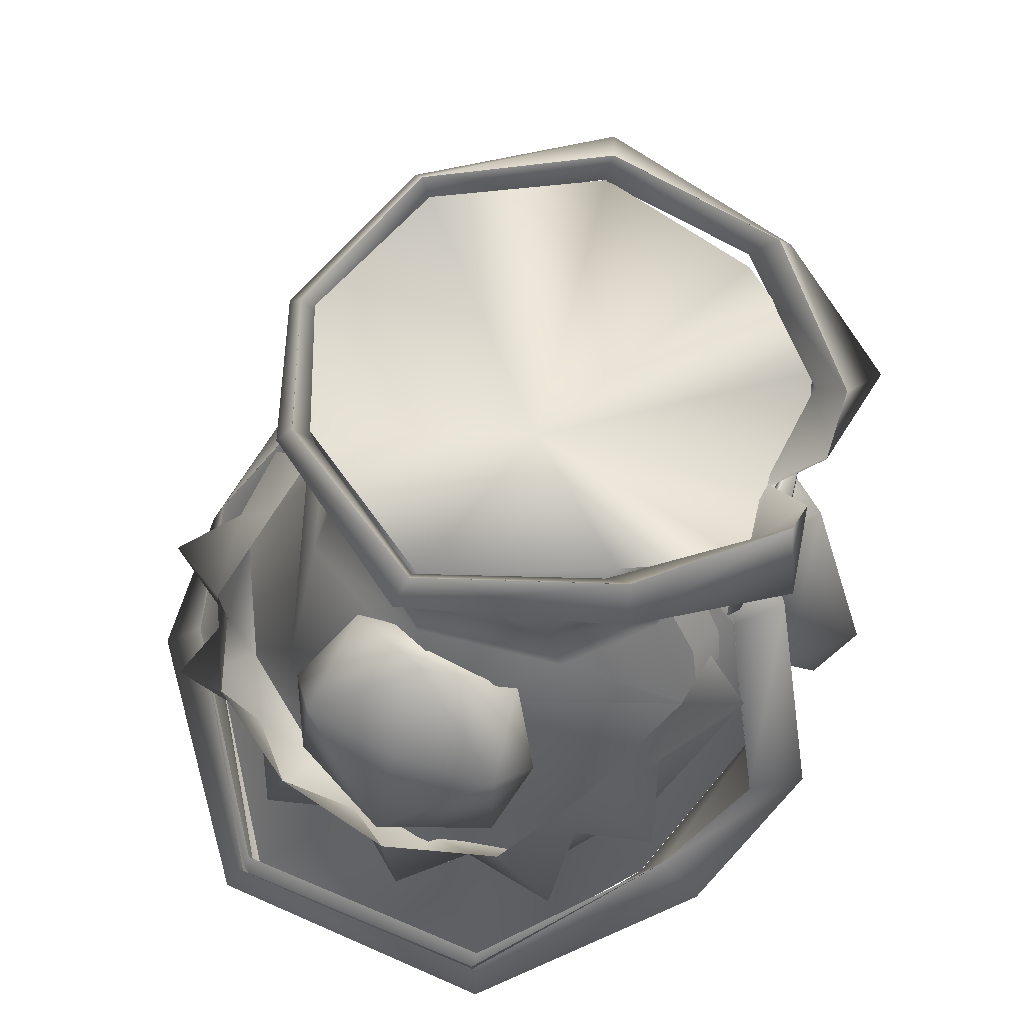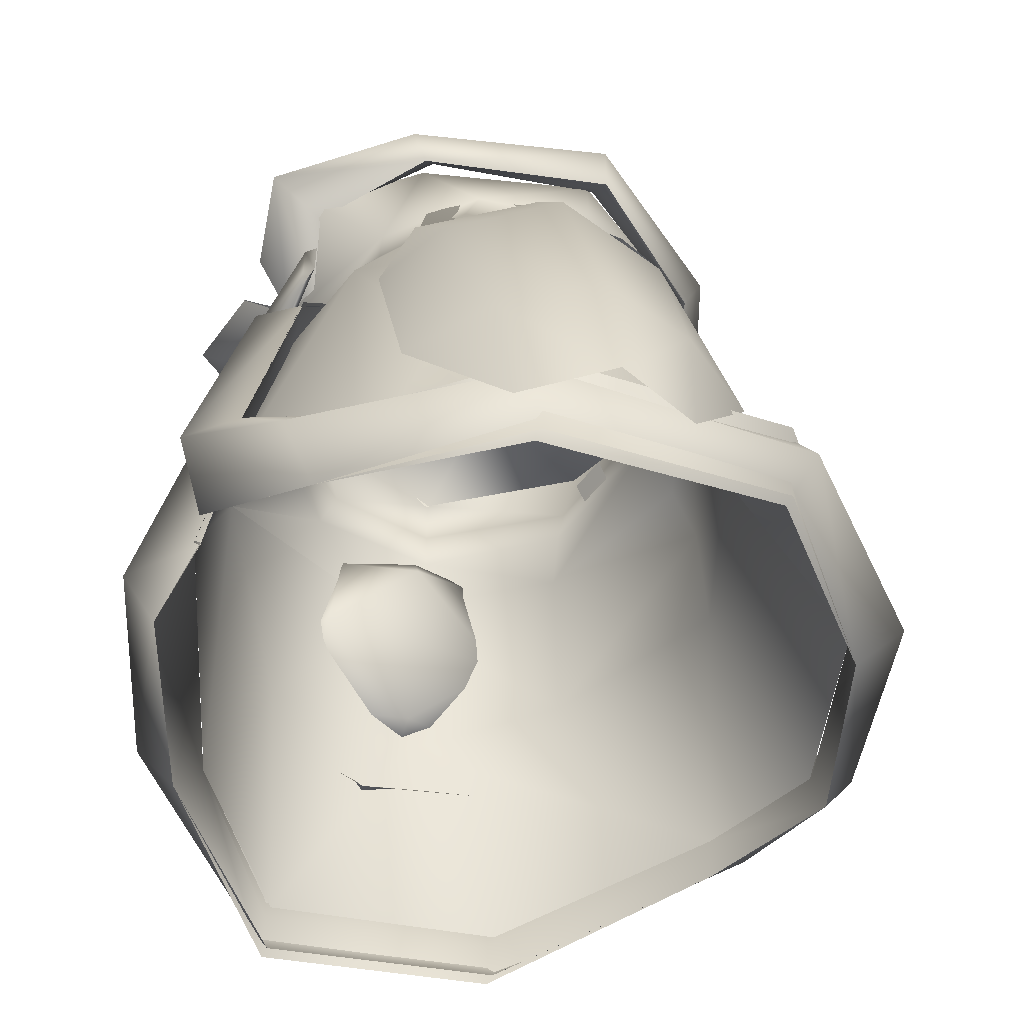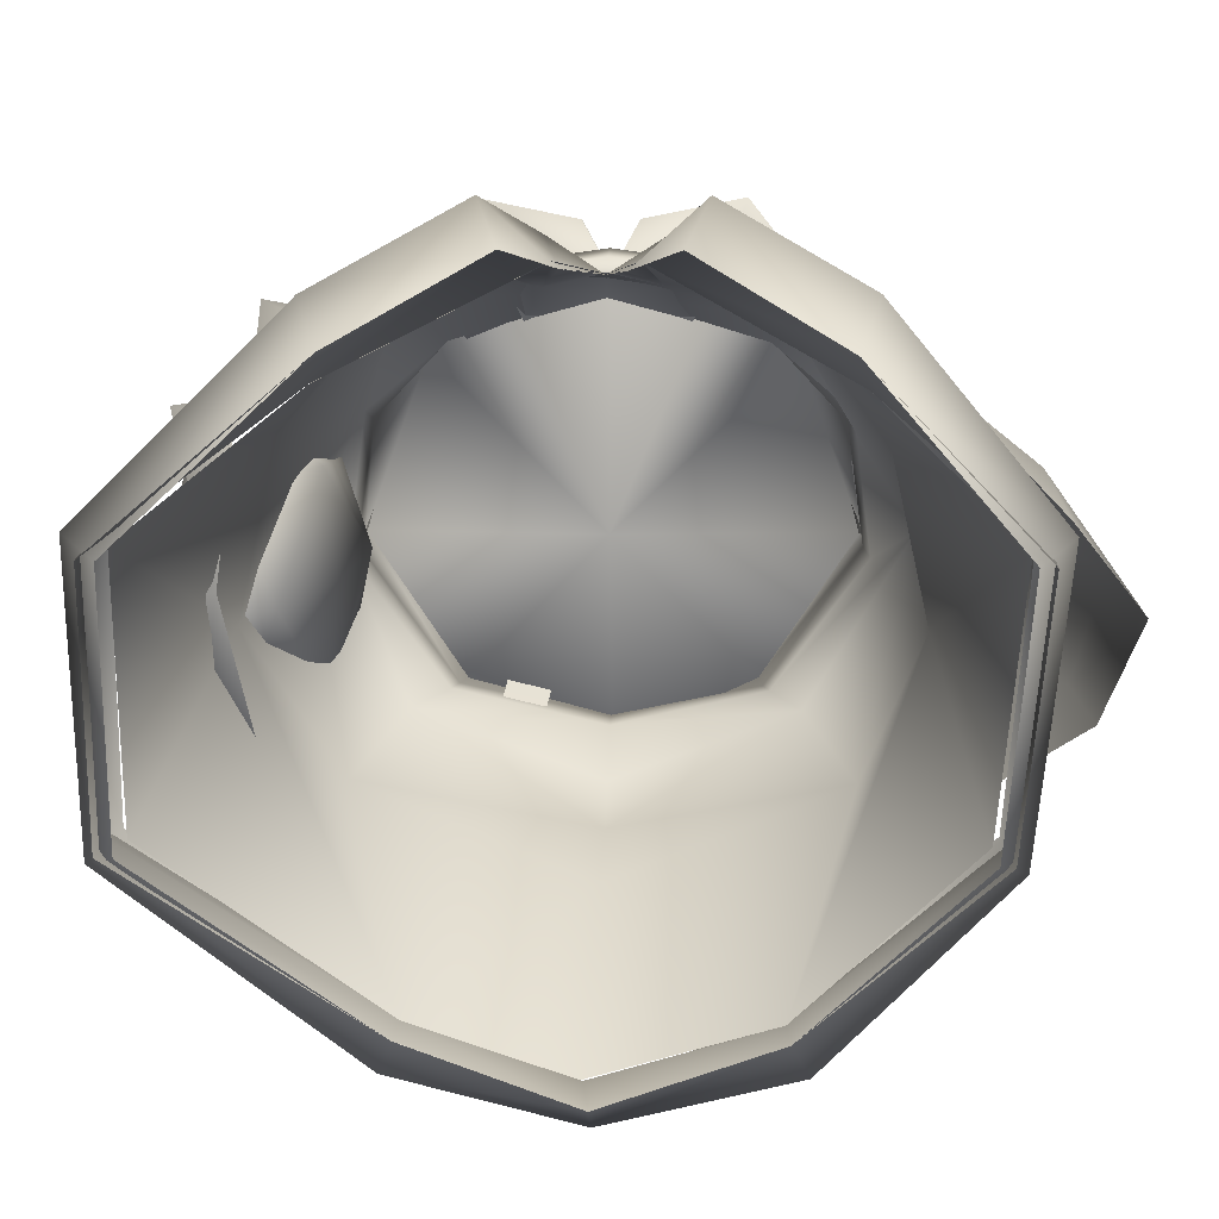
<metadata>
{"format":"obj","ext":"obj","renderer":"f3d","projection":"perspective","resolution":1024,"background":"white","views":[{"elev":60.0,"azim":-67.9,"up":"+Y"},{"elev":-50.9,"azim":67.4,"up":"+Y"},{"elev":13.7,"azim":2.0,"up":"+Z"}]}
</metadata>
<code>
g mesh00
v -0.01431 -5.488 17.78
v -6.02 -2.738 15.79
v -4.465 -7.436 18.76
v -0.01328 -6.473 19.64
v 2.078 -28.28 22.49
v 4.463 -7.436 18.76
v 2.865 -27.52 23.01
v 28.48 -34.75 6.814
v 17.02 -33.23 18.45
v 16.82 -37.12 16.52
v 10.33 -27.85 23.46
v 7.316 -6.035 19.12
v 12.78 -37.03 -25.44
v -0.03372 -38.94 -29.29
v -0.5354 -35.55 -28.64
v -12.48 -33.23 -25.6
v -13.14 -29.69 -26.25
v -30.86 -34.05 -13.15
v -31.79 -30.81 -13.45
v -30.52 -37.7 6.828
v -31.06 -34.75 6.835
v -17.04 -33.23 18.52
v -13.14 -29.69 -26.25
v -0.03065 -31.9 -30.5
v -0.5354 -35.55 -28.64
v 12.53 -33.23 -25.6
v 12.78 -37.03 -25.44
v 26.35 -34.05 -13.17
v 26.44 -38.17 -13.11
v 27.97 -37.7 6.807
v 27.88 -42.14 6.8
v 16.07 -40.36 19.02
v -30.42 -42.14 6.822
v -16.03 -40.36 19.08
v -16.81 -37.12 16.73
v -5.632 -34.57 24.54
v -2.75 -27.52 23.01
v -2.188 -28.28 22.6
v -4.465 -7.436 18.76
v 6.037 -2.738 15.79
v -0.03065 -31.9 -30.5
v 13.23 -29.69 -26.23
v 12.53 -33.23 -25.6
v 27.12 -30.81 -13.49
v 26.35 -34.05 -13.17
v 28.48 -34.75 6.814
v 27.97 -37.7 6.807
v 16.82 -37.12 16.52
v 16.07 -40.36 19.02
v 5.654 -34.57 24.54
v -0.03372 -38.94 -29.29
v -12.67 -37.03 -25.47
v -12.48 -33.23 -25.6
v -30.97 -38.17 -13.09
v -30.86 -34.05 -13.15
v -30.42 -42.14 6.822
v -30.52 -37.7 6.828
v -16.81 -37.12 16.73
v -2.75 -27.52 23.01
v -10.23 -27.85 23.46
v -7.293 -6.035 19.12
f 1 2 3
f 4 5 6
f 6 5 7
f 8 9 10
f 10 9 11
f 10 11 7
f 7 11 12
f 7 12 6
f 13 14 15
f 15 14 16
f 15 16 17
f 17 16 18
f 17 18 19
f 19 18 20
f 19 20 21
f 21 20 22
f 23 24 25
f 25 24 26
f 25 26 27
f 27 26 28
f 27 28 29
f 29 28 30
f 29 30 31
f 31 30 32
f 33 34 35
f 35 34 36
f 35 36 37
f 37 36 38
f 37 38 39
f 39 38 4
f 39 4 1
f 1 4 6
f 1 6 40
f 40 6 12
f 41 42 43
f 43 42 44
f 43 44 45
f 45 44 46
f 45 46 47
f 47 46 48
f 47 48 49
f 49 48 7
f 49 7 50
f 50 7 5
f 51 52 53
f 53 52 54
f 53 54 55
f 55 54 56
f 55 56 57
f 57 56 58
f 57 58 22
f 22 58 59
f 22 59 60
f 60 59 3
f 60 3 61
f 61 3 2
v 8.246 6.121 18.73
v 16.58 6.616 12.29
v 7.179 6.427 19.51
v 2.107 5.681 22.14
v -0.01941 3.017 18.52
v 4.719 0.805 17.68
v -15.2 9.041 11.14
v -8.332 6.121 18.73
v -7.241 6.427 19.51
v -4.797 0.805 17.68
v -0.01941 3.017 18.52
v 12.19 6.027 -14.07
v 11.21 7.962 -13.59
v 20.85 5.667 -2.591
v 18.82 7.252 -2.22
v 15.14 9.041 11.14
v 6.153 8.996 21.97
v 11.21 7.962 -13.59
v 12.19 6.027 -14.07
v -0.02555 5.532 -18.41
v -0.02657 3.787 -18.62
v -11.37 7.062 -13.55
v -12.37 5.127 -14.01
v -18.87 6.773 -2.22
v -20.91 5.186 -2.63
v -16.64 6.616 12.29
v 12.06 9.716 -14.5
v 20.06 9.117 -1.728
v 15.87 10.94 13.21
v -2.256 5.681 22.1
v -6.344 8.996 21.98
v -15.94 10.94 13.21
v -20.12 8.636 -1.766
v -12.12 8.816 -14.54
v -0.02657 6.576 -19.56
v 12.06 9.716 -14.5
f 62 63 64
f 65 66 64
f 64 66 67
f 64 67 62
f 68 69 70
f 70 69 71
f 70 71 72
f 73 74 75
f 75 74 76
f 75 76 63
f 63 76 77
f 63 77 64
f 64 77 78
f 64 78 65
f 79 80 81
f 81 80 82
f 81 82 83
f 83 82 84
f 83 84 85
f 85 84 86
f 85 86 68
f 68 86 87
f 68 87 69
f 74 88 76
f 76 88 89
f 76 89 77
f 77 89 90
f 77 90 78
f 72 91 70
f 70 91 92
f 70 92 68
f 68 92 93
f 68 93 85
f 85 93 94
f 85 94 83
f 83 94 95
f 83 95 81
f 81 95 96
f 81 96 79
f 79 96 97
v -14.49 -3.952 -12.69
v -11.82 -0.877 -12.06
v 0.003065 -0.6661 -14.88
v -14.5 -7.337 17.96
v -11.6 -2.41 14.2
v -17.77 -1.489 8.955
v 22 -6.648 1.325
v 19.13 -0.9709 -1.902
v 17.71 -1.489 8.969
v 11.55 0.9284 14.07
v 11.66 -2.41 14.2
v 17.71 -1.489 8.969
v 19.13 -0.9709 -1.902
v 18.76 2.376 -1.792
v 17.44 2.059 7.678
v -17.77 -1.489 8.955
v -21.4 -6.648 1.317
v -14.5 -7.337 17.96
v -14.49 -3.952 -12.69
v -19.31 -0.9709 -1.905
v 11.55 0.9284 14.07
v 17.71 -1.489 8.969
v 17.44 2.059 7.678
v 19.13 -0.9709 -1.902
v -14.5 -7.337 17.96
v -0.03985 -3.889 17.95
v 0.03372 -6.913 19.64
v 2.865 -27.52 23.01
v 12.68 -7.337 16.56
v 16.8 -37.12 16.55
v 16.8 -37.12 16.55
v 19.04 -21.61 10.73
v 12.68 -7.337 16.56
v -14.49 -3.952 -12.69
v 0.003065 -5.033 -17.91
v 0.005109 -10.08 -19.94
v 14.18 -3.952 -12.68
v 17.7 -16.92 -14.29
v 22 -6.648 1.325
v 22.04 -20.54 -2.445
v 26.84 -37.7 6.864
v 12.53 -33.23 -25.6
v -0.6703 -35.62 -28.56
v 0.004087 -20.59 -20.43
v -12.44 -33.23 -25.62
v -17.55 -16.92 -14.3
v -24.35 -20.54 -2.445
v -21.4 -6.648 1.317
v -21.23 -21.61 10.72
v -16.84 -37.12 16.69
v 11.66 -2.41 14.2
v 0.03372 -6.913 19.64
v -2.75 -27.52 23.01
v 11.89 -0.877 -12.06
v 14.18 -3.952 -12.68
v 0.003065 -5.033 -17.91
v -14.49 -3.952 -12.69
v 18.76 2.376 -1.792
v 11.41 2.196 -12.49
v 11.89 -0.877 -12.06
v 0.006131 2.437 -14.98
v 0.003065 -0.6661 -14.88
v -11.4 2.196 -12.49
v -11.82 -0.877 -12.06
v -18.97 2.348 -1.795
v -19.31 -0.9709 -1.905
v -17.77 -1.489 8.955
v 26.84 -37.7 6.864
v 25.35 -34.05 -13.12
v 22.04 -20.54 -2.445
v 12.53 -33.23 -25.6
v 17.7 -16.92 -14.29
v 0.004087 -20.59 -20.43
v 0.005109 -10.08 -19.94
v -17.55 -16.92 -14.3
v -21.4 -6.648 1.317
f 98 99 100
f 101 102 103
f 104 105 106
f 107 108 109
f 110 111 112
f 113 114 115
f 99 116 117
f 118 119 120
f 120 119 121
f 102 122 123
f 124 125 126
f 126 125 127
f 128 129 130
f 130 129 104
f 130 104 106
f 131 132 133
f 133 132 134
f 133 134 135
f 135 134 136
f 135 136 137
f 137 136 129
f 137 129 138
f 138 129 128
f 139 140 141
f 141 140 142
f 141 142 143
f 143 142 144
f 143 144 145
f 145 144 146
f 145 146 101
f 101 146 147
f 106 148 130
f 130 148 123
f 130 123 149
f 149 123 101
f 149 101 150
f 150 101 147
f 105 104 151
f 151 104 152
f 151 152 100
f 100 152 153
f 100 153 154
f 155 121 156
f 156 121 157
f 156 157 158
f 158 157 159
f 158 159 160
f 160 159 161
f 160 161 162
f 162 161 163
f 162 163 164
f 165 166 167
f 167 166 168
f 167 168 169
f 169 168 170
f 169 170 171
f 171 170 172
f 171 172 98
f 98 172 173
f 98 173 117
f 117 173 103
v 11.55 0.9284 14.07
v 8.753 6.746 19.51
v 0.003065 1.888 18.65
v -16.84 -37.12 16.69
v -21.23 -21.61 10.72
v -29.32 -37.7 6.775
v -24.35 -20.54 -2.445
v -29.62 -34.05 -13.21
v -12.44 -33.23 -25.62
v -14.09 8.946 11.63
v -11.55 0.9284 14.07
v -8.804 6.718 19.51
v 11.66 -2.41 14.2
v 11.55 0.9284 14.07
v -0.03985 -3.889 17.95
v -11.6 -2.41 14.2
v -11.55 0.9284 14.07
v -17.55 2.059 7.664
v -14.09 8.946 11.63
v -18.85 6.972 -1.733
v 14.04 8.946 11.63
v 17.44 2.059 7.678
v 18.84 7.452 -1.733
v 18.76 2.376 -1.792
v 11.24 8.662 -13.59
v 11.41 2.196 -12.49
v 0.001022 6.351 -18.42
v 0.006131 2.437 -14.98
v -11.22 7.762 -13.59
v -11.4 2.196 -12.49
v -18.97 2.348 -1.795
v -17.55 2.059 7.664
v -17.77 -1.489 8.955
v -11.6 -2.41 14.2
f 174 175 176
f 177 178 179
f 179 178 180
f 179 180 181
f 181 180 182
f 183 184 185
f 185 184 176
f 186 187 188
f 188 187 176
f 188 176 189
f 189 176 190
f 189 190 191
f 191 190 192
f 191 192 193
f 175 174 194
f 194 174 195
f 194 195 196
f 196 195 197
f 196 197 198
f 198 197 199
f 198 199 200
f 200 199 201
f 200 201 202
f 202 201 203
f 202 203 193
f 193 203 204
f 193 204 205
f 205 204 206
f 205 206 207
v 8.624 0.4179 18.85
v -7.237 1.568 19.41
v 7.181 1.568 19.44
v -0.02963 1.568 20.47
v -0.02963 -3.822 20.47
v 7.181 -3.822 19.44
v 8.624 -2.644 18.85
v 8.624 0.4179 18.85
v -8.678 0.4179 18.82
v -7.237 -3.793 19.41
v -8.678 -2.644 18.82
v -18.85 6.972 -1.733
v -14.09 8.946 11.63
v 0.001022 -1.404 -0.1521
v -8.804 6.718 19.51
v 0.003065 1.888 18.65
v 8.753 6.746 19.51
v 14.04 8.946 11.63
v 18.84 7.452 -1.733
v 11.24 8.662 -13.59
v 0.001022 6.351 -18.42
v -11.22 7.762 -13.59
v -8.678 0.4179 18.82
v 8.624 -2.644 18.85
v -8.678 -2.644 18.82
f 208 209 210
f 211 212 213
f 214 215 210
f 209 216 217
f 217 216 218
f 219 220 221
f 220 222 221
f 221 222 223
f 221 223 224
f 224 225 221
f 221 225 226
f 221 226 227
f 227 228 221
f 221 228 229
f 221 229 219
f 209 208 230
f 230 208 231
f 230 231 232
f 232 231 213
f 232 213 217
f 217 213 212
f 217 212 209
f 209 212 211
f 209 211 210
f 210 211 213
f 210 213 214
v 0.009196 -3.889 17.95
v -6.043 -3.177 15.78
v -4.401 -5.776 22.24
v -0.03985 -6.913 19.57
v 2.078 -28.28 22.49
v 4.333 -5.776 22.26
v 7.312 -28.54 27.25
v 27.32 -34.75 6.872
v 16.99 -33.23 18.49
v 17.51 -36.38 22.18
v 10.33 -27.85 23.46
v 7.288 -6.475 19.13
v -17.04 -33.23 18.52
v -29.84 -34.75 6.781
v -32.22 -37.78 7.607
v -30.51 -30.81 -13.5
v -32.46 -33.91 -14.93
v -13.14 -29.69 -26.25
v -14.03 -32.87 -29.48
v 0.01328 -35.36 -31.95
v -0.03372 -38.94 -29.29
v 12.78 -37.03 -25.44
v 16.04 -40.36 19.05
v 26.75 -42.14 6.858
v 29.54 -37.78 7.76
v 25.44 -38.17 -13.06
v 27.73 -33.91 -14.95
v 12.78 -37.03 -25.44
v 14.19 -32.87 -29.43
v 0.01328 -35.36 -31.95
v 0.01533 -31.9 -30.5
v -13.14 -29.69 -26.25
v -29.22 -42.14 6.769
v -16.03 -40.36 19.08
v -17.59 -36.38 21.99
v -5.632 -34.57 24.54
v -7.363 -28.54 27.22
v -2.22 -28.28 22.59
v -4.401 -5.776 22.24
v 6.014 -3.177 15.8
v -0.03372 -38.94 -29.29
v -12.63 -37.03 -25.49
v -14.03 -32.87 -29.48
v -29.72 -38.17 -13.15
v -32.46 -33.91 -14.93
v -29.22 -42.14 6.769
v -32.22 -37.78 7.607
v -17.59 -36.38 21.99
v -17.04 -33.23 18.52
v -7.363 -28.54 27.22
v -10.23 -27.85 23.46
v -7.32 -6.475 19.11
v 0.01533 -31.9 -30.5
v 13.23 -29.69 -26.23
v 14.19 -32.87 -29.43
v 26.09 -30.8 -13.44
v 27.73 -33.91 -14.95
v 27.32 -34.75 6.872
v 29.54 -37.78 7.76
v 17.51 -36.38 22.18
v 16.04 -40.36 19.05
v 5.654 -34.57 24.54
f 233 234 235
f 236 237 238
f 238 237 239
f 240 241 242
f 242 241 243
f 242 243 239
f 239 243 244
f 239 244 238
f 245 246 247
f 247 246 248
f 247 248 249
f 249 248 250
f 249 250 251
f 251 250 252
f 251 252 253
f 253 252 254
f 255 256 257
f 257 256 258
f 257 258 259
f 259 258 260
f 259 260 261
f 261 260 262
f 261 262 263
f 263 262 264
f 265 266 267
f 267 266 268
f 267 268 269
f 269 268 270
f 269 270 271
f 271 270 236
f 271 236 233
f 233 236 238
f 233 238 272
f 272 238 244
f 273 274 275
f 275 274 276
f 275 276 277
f 277 276 278
f 277 278 279
f 279 278 280
f 279 280 281
f 281 280 282
f 281 282 283
f 283 282 235
f 283 235 284
f 284 235 234
f 285 286 287
f 287 286 288
f 287 288 289
f 289 288 290
f 289 290 291
f 291 290 292
f 291 292 293
f 293 292 239
f 293 239 294
f 294 239 237
v 8.217 5.681 18.75
v 16.58 6.616 12.29
v 9.997 6.746 23.66
v 2.073 5.681 22.14
v -0.04496 2.576 18.52
v 4.693 0.3369 17.69
v -17.78 8.347 13.72
v -8.36 5.681 18.71
v -10.12 6.746 23.54
v -4.823 0.3652 17.67
v -0.04496 2.576 18.52
v 12.31 6.027 -14.03
v 12.87 8.582 -15.46
v 20.85 5.667 -2.591
v 21.56 9.432 -2.296
v 17.67 8.347 13.79
v 6.12 8.996 21.98
v 12.87 8.582 -15.46
v 12.31 6.027 -14.03
v 0.003065 5.771 -20.58
v 0.01431 3.865 -19.4
v -12.82 7.682 -15.58
v -12.35 5.127 -14.04
v -21.91 6.972 -2.378
v -20.91 5.186 -2.63
v -16.64 6.616 12.29
v 12.06 9.716 -14.5
v 20.07 9.117 -1.691
v 15.87 10.94 13.21
v -2.29 5.681 22.09
v -6.344 8.996 21.98
v -15.96 10.94 13.18
v -20.12 8.636 -1.766
v -12.1 8.816 -14.56
v -0.02657 6.576 -19.56
v 12.06 9.716 -14.5
f 295 296 297
f 298 299 297
f 297 299 300
f 297 300 295
f 301 302 303
f 303 302 304
f 303 304 305
f 306 307 308
f 308 307 309
f 308 309 296
f 296 309 310
f 296 310 297
f 297 310 311
f 297 311 298
f 312 313 314
f 314 313 315
f 314 315 316
f 316 315 317
f 316 317 318
f 318 317 319
f 318 319 301
f 301 319 320
f 301 320 302
f 307 321 309
f 309 321 322
f 309 322 310
f 310 322 323
f 310 323 311
f 305 324 303
f 303 324 325
f 303 325 301
f 301 325 326
f 301 326 318
f 318 326 327
f 318 327 316
f 316 327 328
f 316 328 314
f 314 328 329
f 314 329 312
f 312 329 330
v -17.85 -11.2 17.3
v -22.95 -10.93 13.08
v -23.11 -14.48 18.8
v -17.85 -11.2 17.3
v -15.76 -4.904 17.92
v -22.95 -10.93 13.08
v -22.79 -20.62 -15.04
v -27.7 -18.38 -10.58
v -23.74 -15.1 -17.47
v -22.27 -25.14 -10.51
v -24.85 -25.65 0.9926
v -26.18 -22.71 -5.277
v -26.81 -21.29 5.019
v -24.85 -25.65 0.9926
v -23.85 -22.98 11.31
v -28.33 -15.43 8.136
v -29.79 -18.53 -1.064
v -23.74 -15.1 -17.47
v -17.35 -15.68 -20.04
v -21.73 -19.4 -22.68
v -26.18 -22.71 -5.277
v -27.7 -18.38 -10.58
v -27.64 -24.02 -12.47
v -22.79 -20.62 -15.04
v -22.27 -25.14 -10.51
v -23.62 -17 12.75
v -18.82 -17.74 17.32
v -23.85 -22.98 11.31
v -18.82 -17.74 17.32
v -23.62 -17 12.75
v -24.85 -25.65 0.9926
v -26.81 -21.29 5.019
v -30.25 -23.84 0.09068
v -22.95 -10.93 13.08
v -28.33 -15.43 8.136
v -28.33 -15.43 8.136
v -26.81 -21.29 5.019
v -28.45 -20.41 12.46
v -18.65 -9.244 -19.56
v -12.03 -7.848 -20.55
v -14.94 -11.43 -25.14
v -18.65 -9.244 -19.56
v -12.76 -3.973 -16.96
v -12.03 -7.848 -20.55
v -10.64 -14.12 -21.14
v -5.535 -7.949 -20.44
v -7.283 -3.388 -16.12
v -17.04 -21.85 -18.23
v -22.27 -25.14 -10.51
v -22.79 -20.62 -15.04
v -10.69 -5.763 18.49
v -10.84 -11.43 21.71
v -18.82 -17.74 17.32
v -29.79 -18.53 -1.064
v -26.18 -22.71 -5.277
v -23.85 -22.98 11.31
v -23.62 -17 12.75
v -10.64 -14.12 -21.14
v -17.35 -15.68 -20.04
v -10.64 -14.12 -21.14
v -17.04 -21.85 -18.23
v -17.35 -15.68 -20.04
v -17.04 -21.85 -18.23
v -22.79 -20.62 -15.04
v -17.35 -15.68 -20.04
v -23.74 -15.1 -17.47
v -18.65 -9.244 -19.56
v -27.7 -18.38 -10.58
f 331 332 333
f 334 335 336
f 337 338 339
f 340 341 342
f 343 344 345
f 346 347 343
f 348 349 350
f 351 347 352
f 353 354 355
f 332 356 333
f 333 356 357
f 333 357 331
f 358 359 360
f 361 362 363
f 364 365 360
f 366 367 368
f 369 370 371
f 372 373 374
f 375 374 376
f 376 374 373
f 376 373 377
f 378 379 380
f 381 335 382
f 382 335 334
f 382 334 383
f 362 384 363
f 363 384 385
f 363 385 361
f 367 386 368
f 368 386 387
f 368 387 366
f 370 388 371
f 371 388 389
f 371 389 369
f 390 391 392
f 349 393 350
f 350 393 394
f 350 394 348
f 395 396 397
f 355 385 353
f 353 385 398
f 353 398 354
v 19.77 -2.317 -6.843
v 16.11 2.743 -6.102
v 20.62 -1.789 -3.881
v 18 2.94 -3.384
v 16.19 2.393 8.864
v 14.4 1.993 11.25
v 17.33 -2.85 9.833
v 15.98 -3.539 12.39
v 20.84 -2.147 1.993
v 18.24 2.789 1.806
v 20.19 -2.27 5.221
v 17.75 2.631 4.708
f 399 400 401
f 401 400 402
f 403 404 405
f 405 404 406
f 407 408 409
f 409 408 410
v -4.526 2.316 -13.04
v -5.22 -2.306 -15.49
v -7.818 2.338 -12.24
v -8.466 -2.309 -14.82
v -5.22 -2.306 -15.49
v -5.668 -4.49 -16.93
v -8.466 -2.309 -14.82
v -8.731 -4.344 -15.98
v -10.01 -7.09 19.02
v -8.971 -5 18.43
v -13.03 -5.994 18.13
v -11.86 -3.926 17.36
v -8.971 -5 18.43
v -7.51 0.5259 15.12
v -11.86 -3.926 17.36
v -10.51 0.8834 13.85
f 411 412 413
f 413 412 414
f 415 416 417
f 417 416 418
f 419 420 421
f 421 420 422
f 423 424 425
f 425 424 426
v 22.31 -30.74 15.25
v 28.16 -29.88 10.5
v 20.89 -10.43 12.14
v 32.39 -29.22 3.856
v 26.05 -8.981 3.948
v 18.92 -9.76 -10.21
v 23.6 -9.539 -5.517
v 26.21 -29.47 -10.13
v 30.36 -29.16 -3.783
v 30.74 -39.95 -3.368
v 33.48 -40.47 3.413
v 18.78 -2.093 -6.571
v 20.95 -1.116 3.665
v 15.83 -3.059 12.63
v 15.02 -11.04 15.17
v 28.79 -40.59 9.323
f 427 428 429
f 429 428 430
f 429 430 431
f 432 433 434
f 434 433 435
f 434 435 436
f 436 435 437
f 438 439 431
f 431 439 440
f 431 440 429
f 429 440 441
f 429 441 427
f 432 438 433
f 433 438 431
f 433 431 435
f 435 431 430
f 435 430 437
f 437 430 428
f 437 428 442
f 442 428 427
v -19.11 -4.685 6.047
v -18.47 -2.569 -0.5909
v -21.43 -2.628 -0.8629
v -21.88 -19.05 -1.845
v -26.13 -19.42 -2.245
v -24.97 -16.8 -9.895
v -22.1 -11.29 8.598
v -25.12 -9.854 6.53
v -26.23 -8.844 -1.262
v -18.53 -12.68 -1.164
v -19.52 -11.9 -9.535
v -22.09 -10.41 -11.18
v -16.99 -5.158 -0.4349
v -18.54 -3.732 -7.236
v -24.98 -9.189 -8.891
v -29.29 -16.18 -1.646
v -25.48 -17.65 6.459
v -19.47 -12.24 6.895
f 443 444 445
f 446 447 448
f 449 443 450
f 450 443 445
f 450 445 451
f 452 446 453
f 453 446 448
f 453 448 454
f 455 453 456
f 456 453 454
f 456 454 457
f 457 454 448
f 457 448 458
f 458 448 447
f 458 447 459
f 459 447 446
f 459 446 460
f 460 446 452
f 460 452 455
f 455 452 453
f 451 458 450
f 450 458 459
f 450 459 449
f 449 459 460
f 449 460 443
f 443 460 455
f 443 455 444
f 444 455 456
f 444 456 445
f 445 456 457
f 445 457 451
f 451 457 458

</code>
